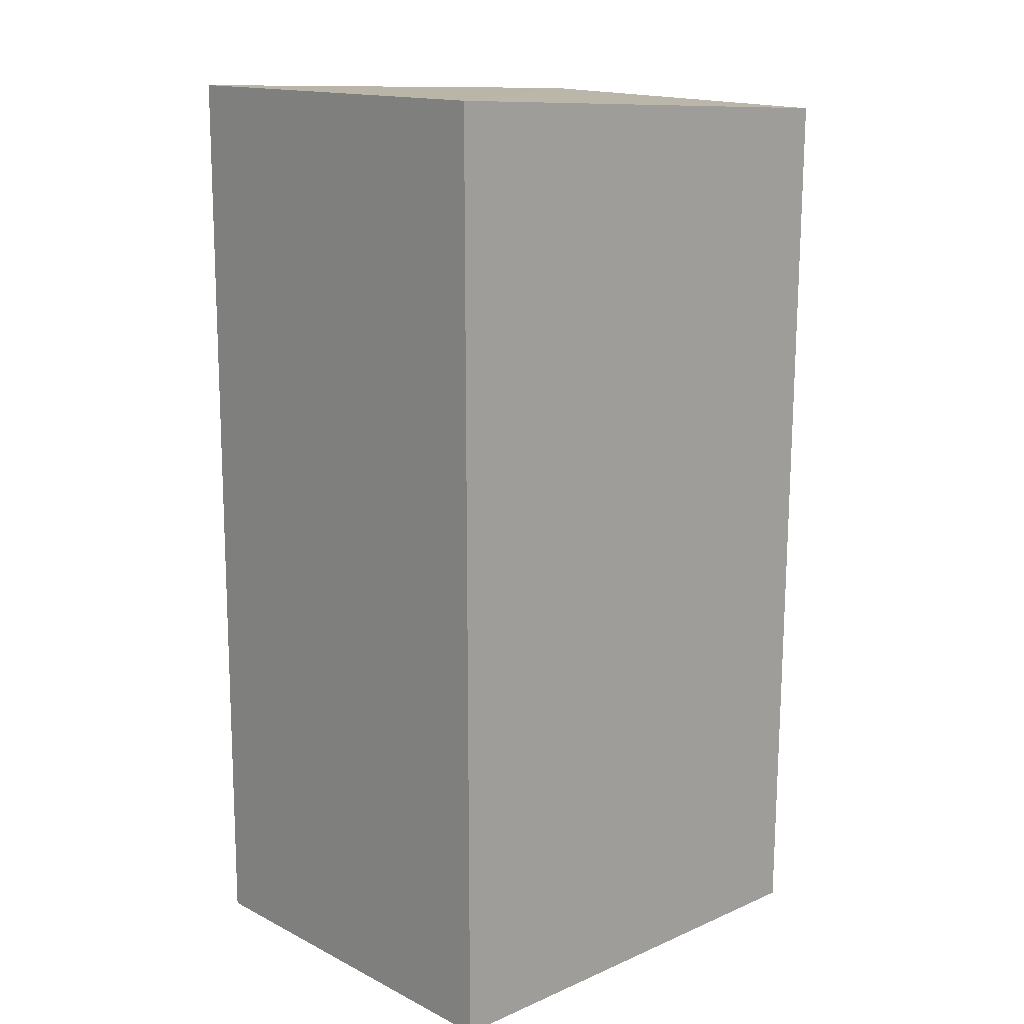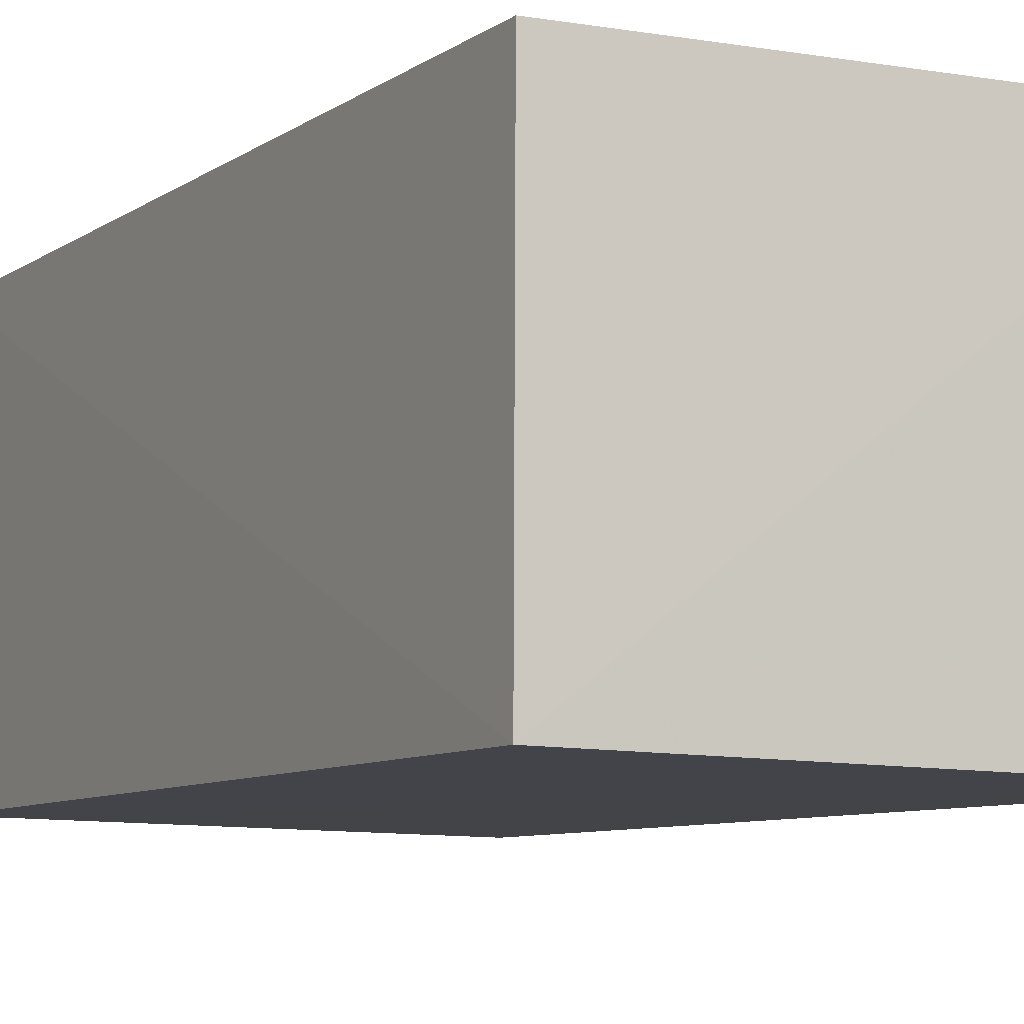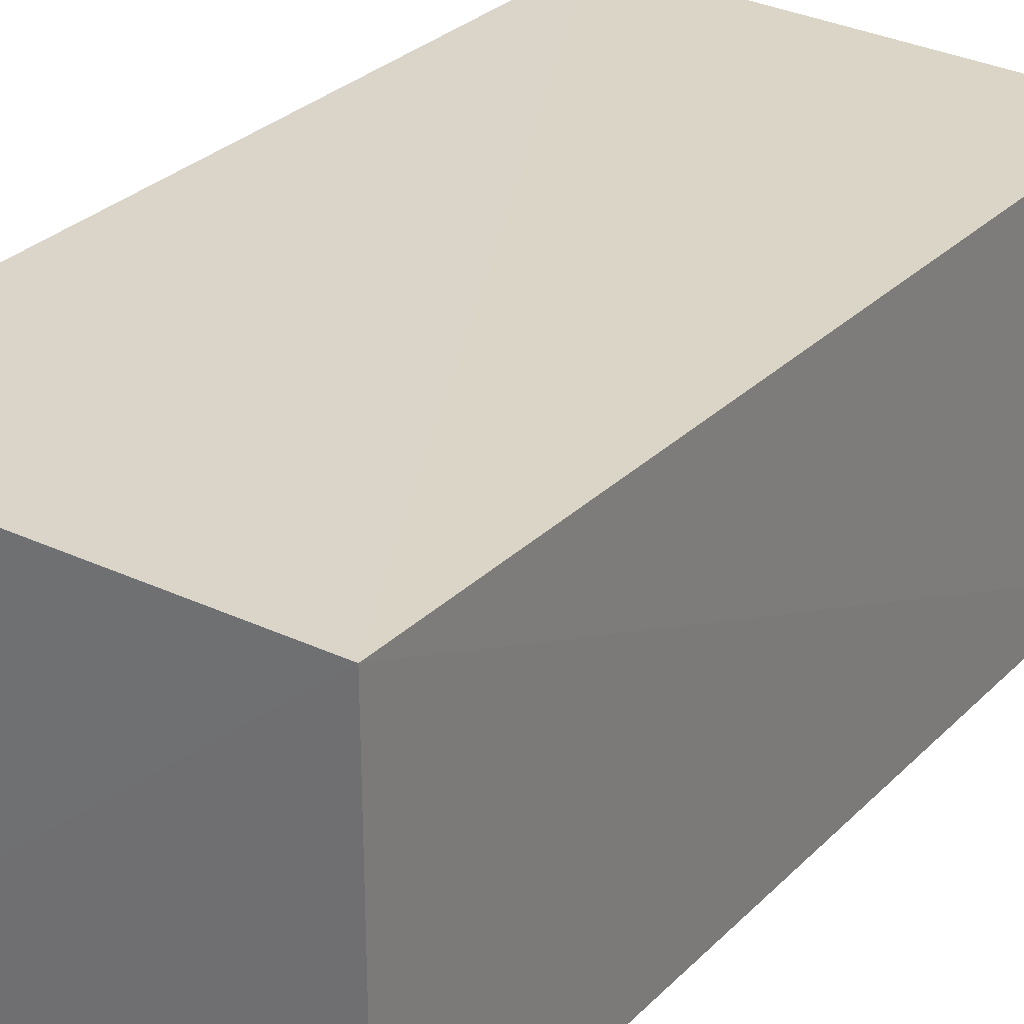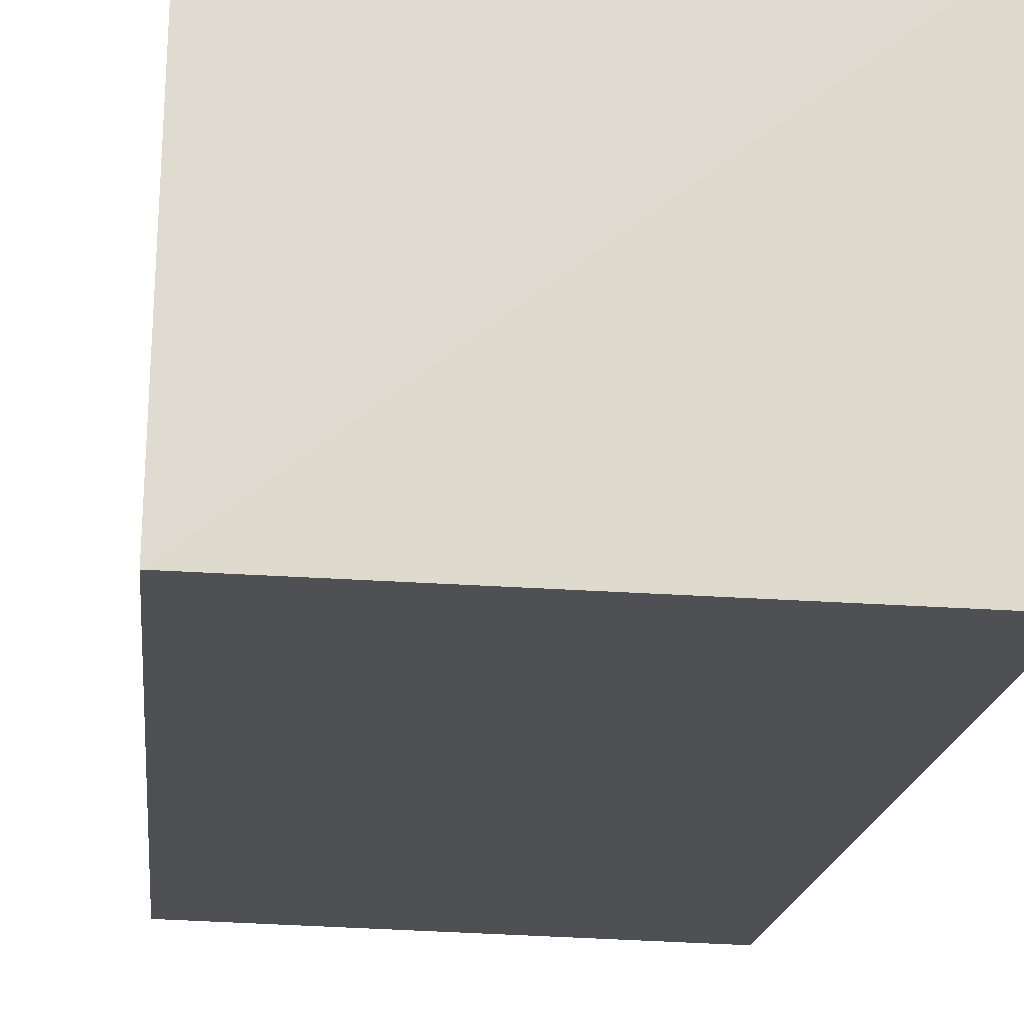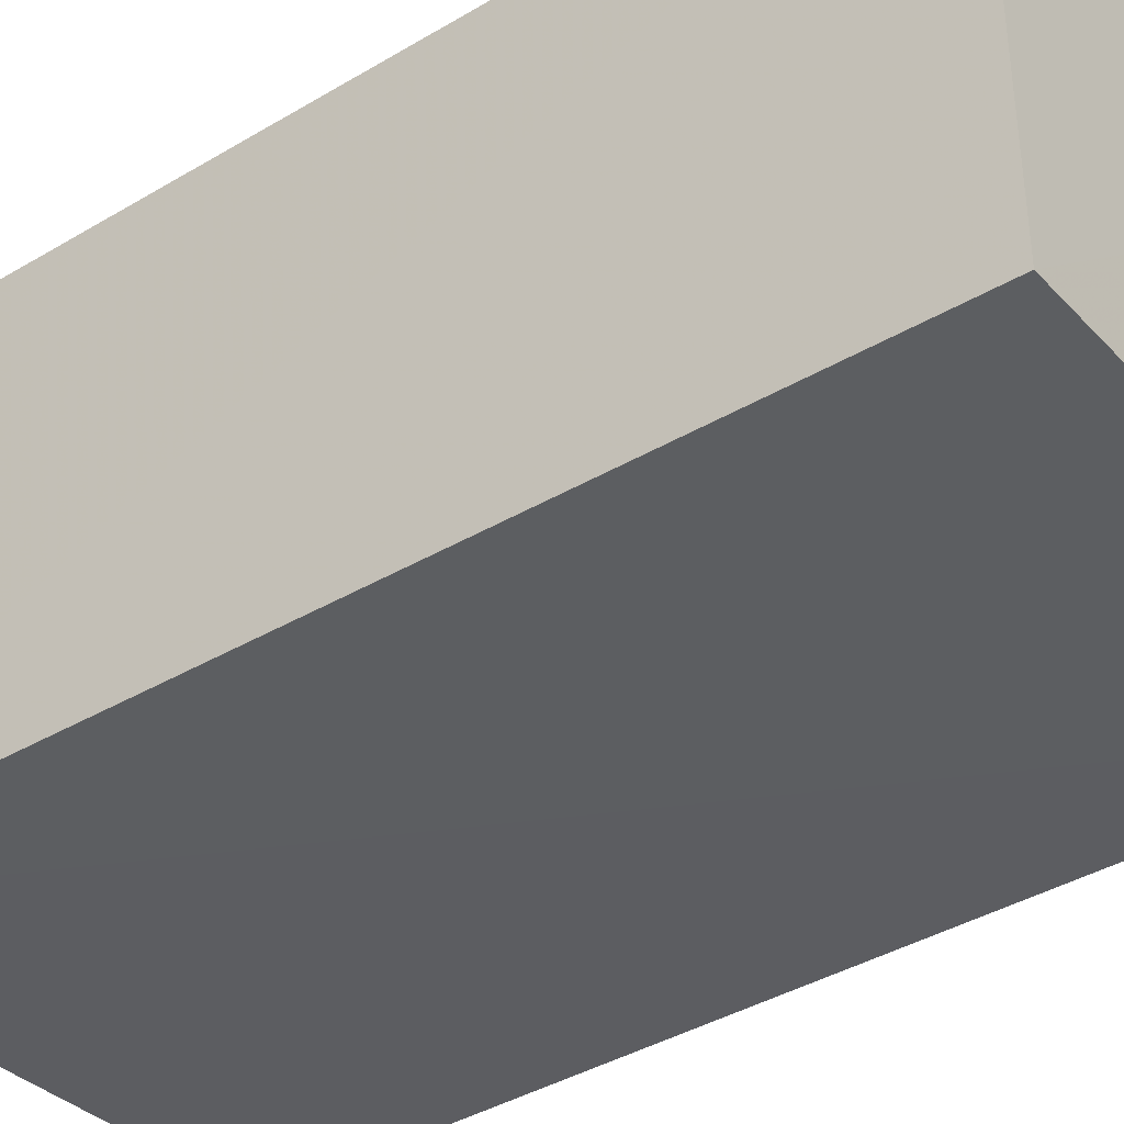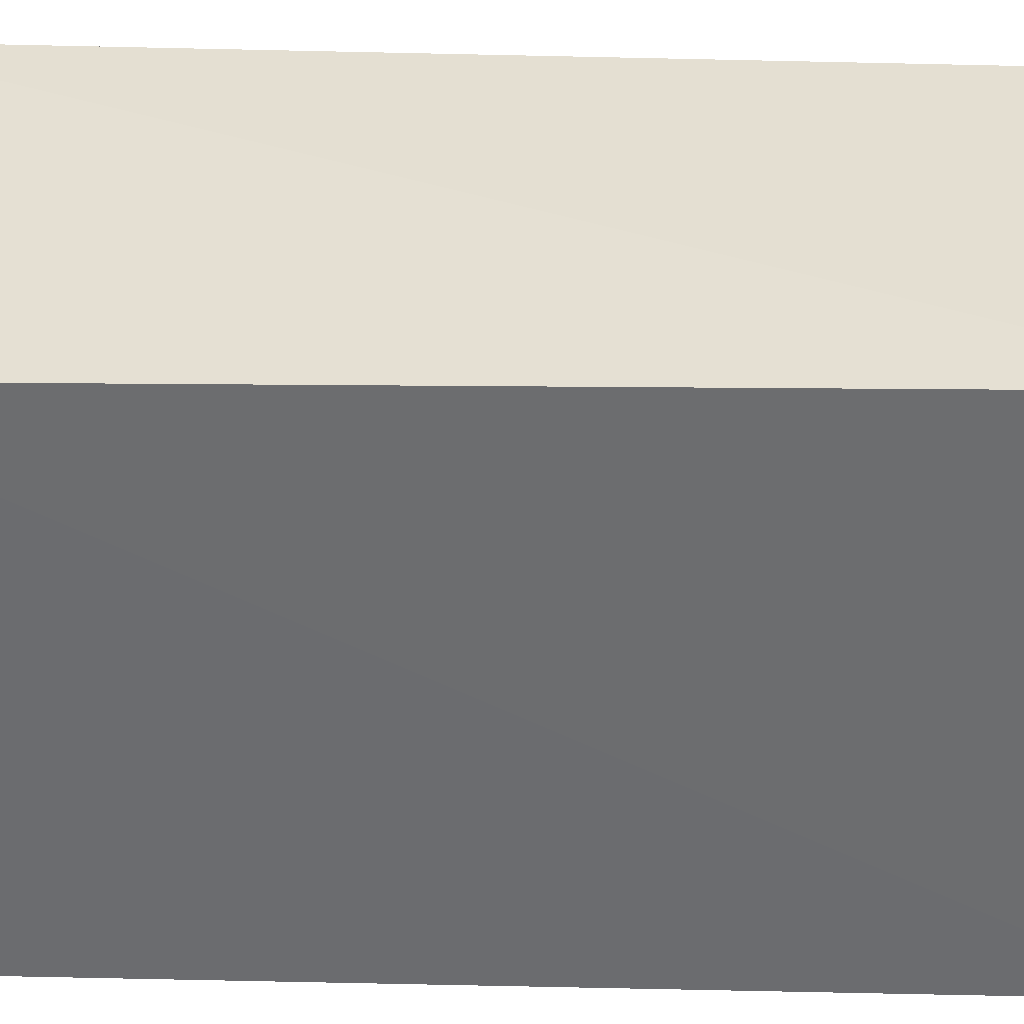
<metadata>
{"format":"obj","ext":"obj","renderer":"f3d","projection":"perspective","resolution":1024,"background":"white","views":[{"elev":14.9,"azim":136.9,"up":"+Z"},{"elev":-7.3,"azim":-29.0,"up":"+Y"},{"elev":29.6,"azim":-145.2,"up":"+Y"},{"elev":-18.0,"azim":-6.8,"up":"+Y"},{"elev":-38.6,"azim":127.0,"up":"+Y"},{"elev":-52.4,"azim":-92.0,"up":"+Y"}]}
</metadata>
<code>
v -0.1196 0.005702 0.2641
v -0.1196 -0.03249 0.2641
v -0.1197 -0.03313 0.1748
v -0.1653 0.005978 0.1748
v -0.167 -0.03132 0.2623
v -0.1197 0.005727 0.1748
v -0.1665 0.005612 0.2616
v -0.1653 -0.03213 0.1748
f 5 2 1
f 6 3 4
f 6 4 1
f 6 1 2
f 6 2 3
f 7 5 1
f 7 1 4
f 7 4 5
f 8 3 2
f 8 2 5
f 8 5 4
f 8 4 3

</code>
